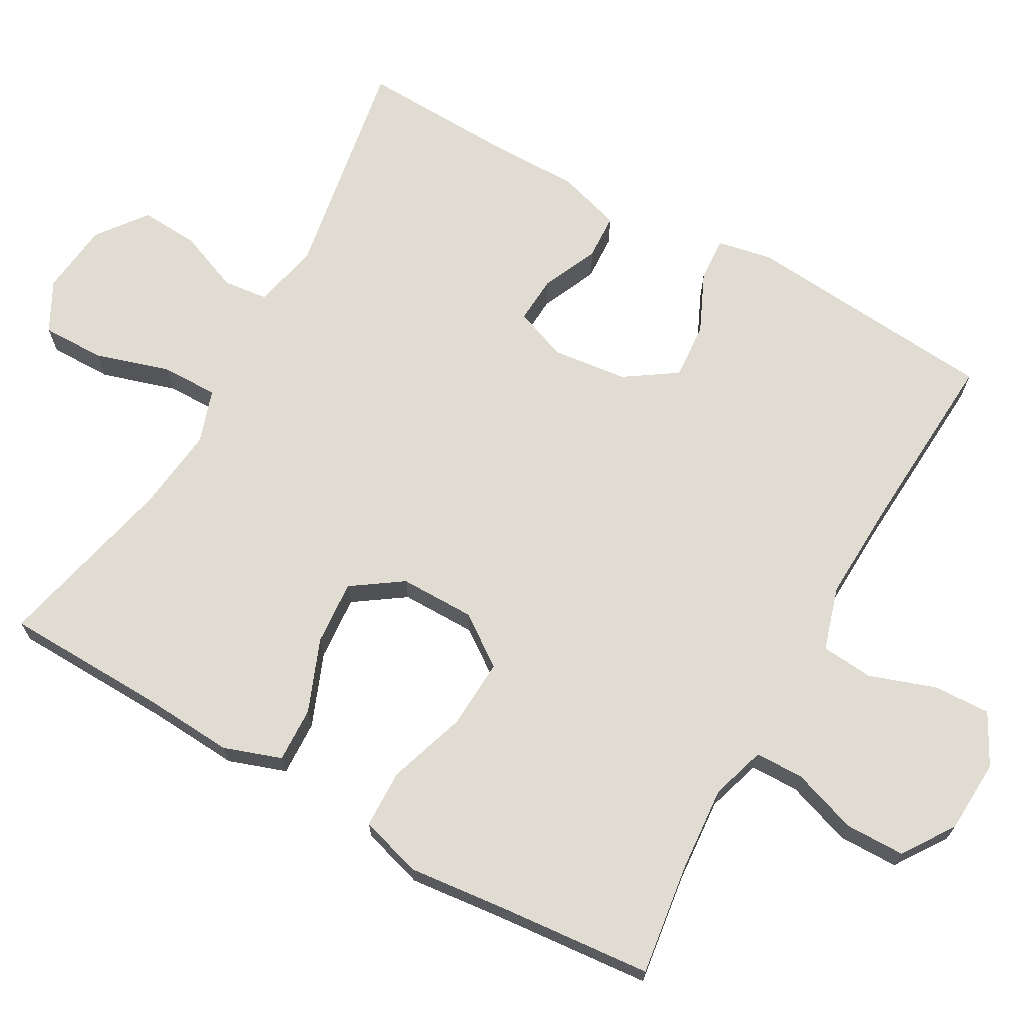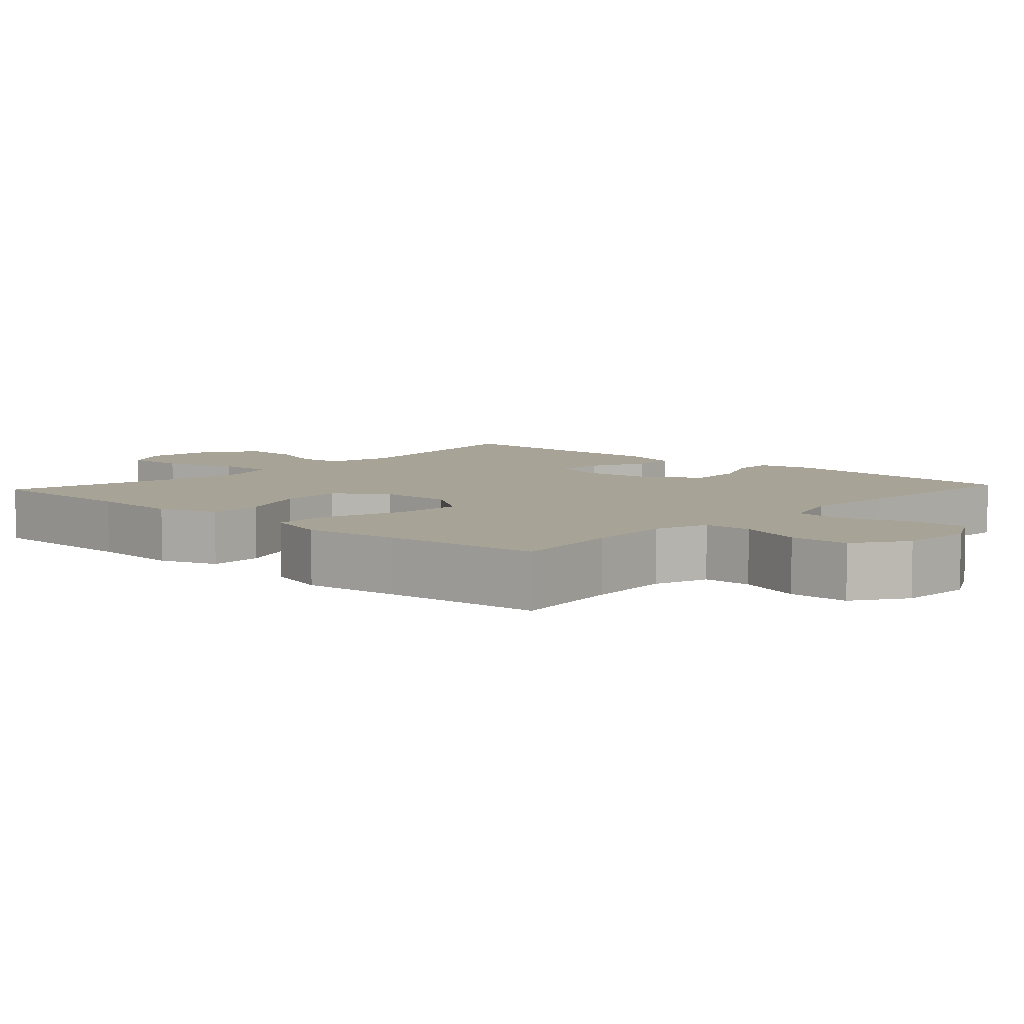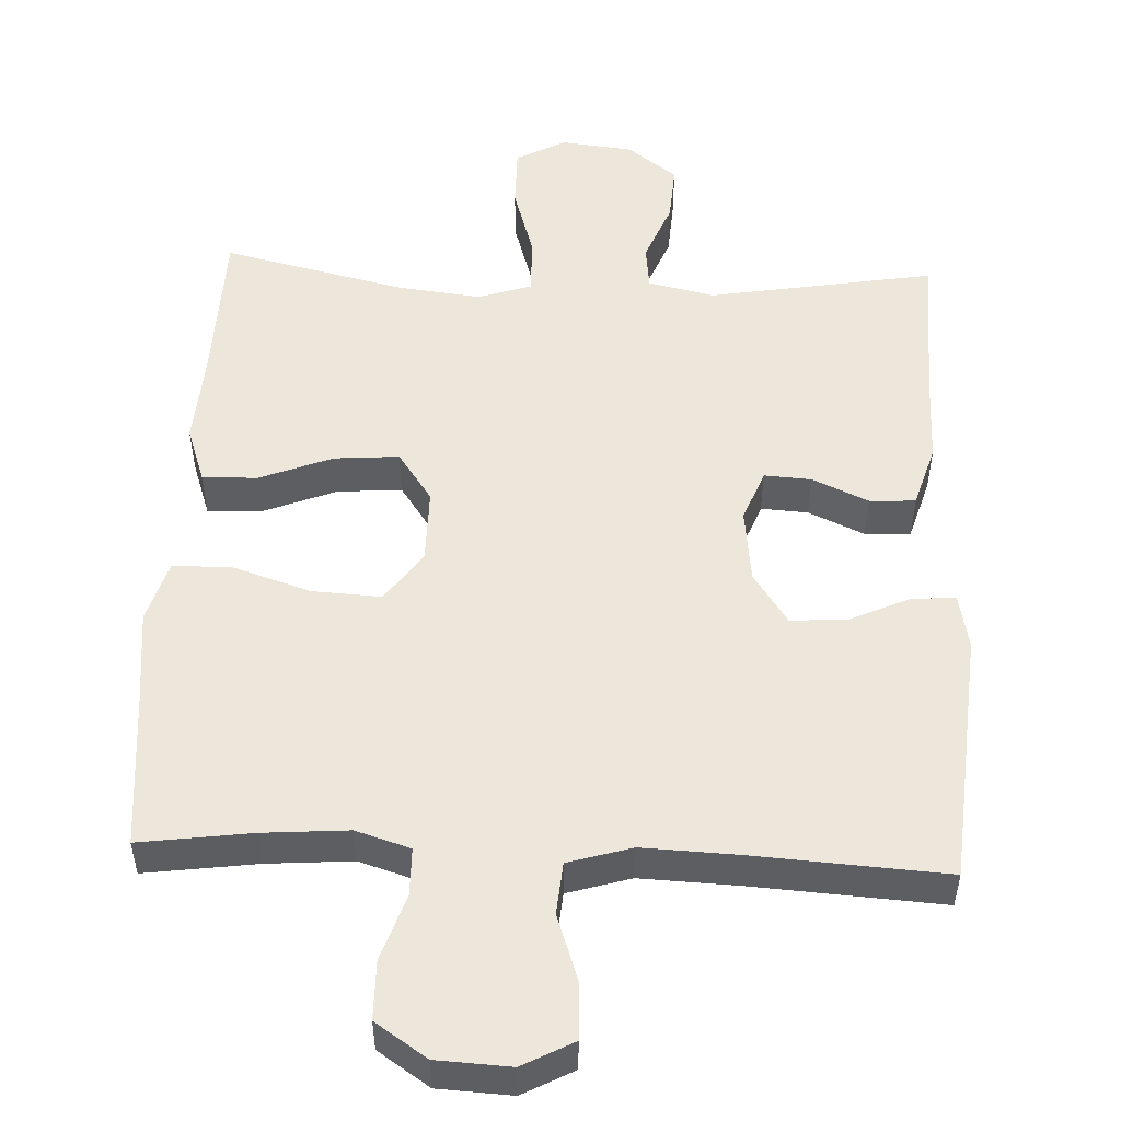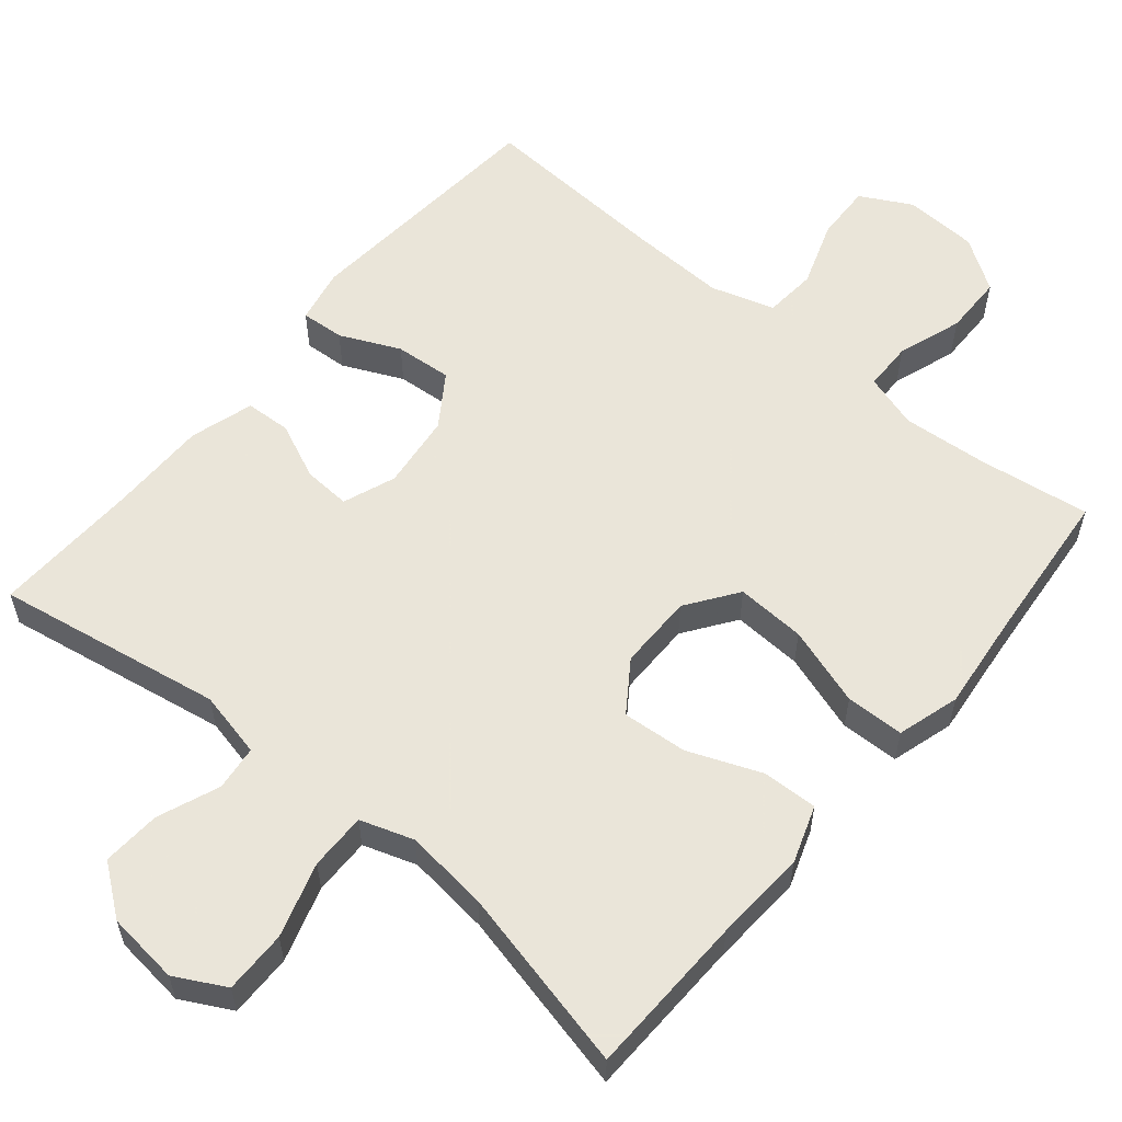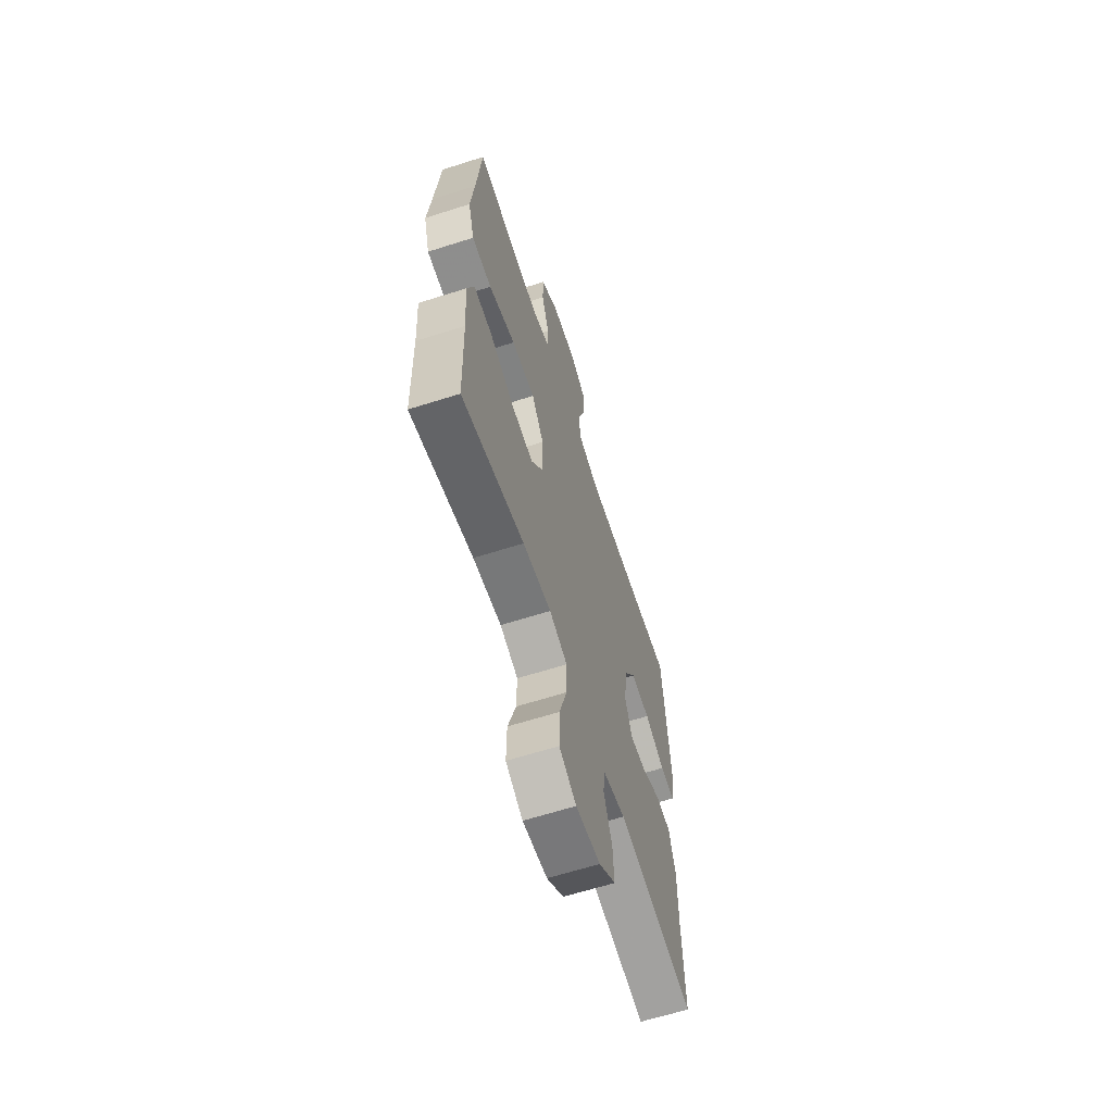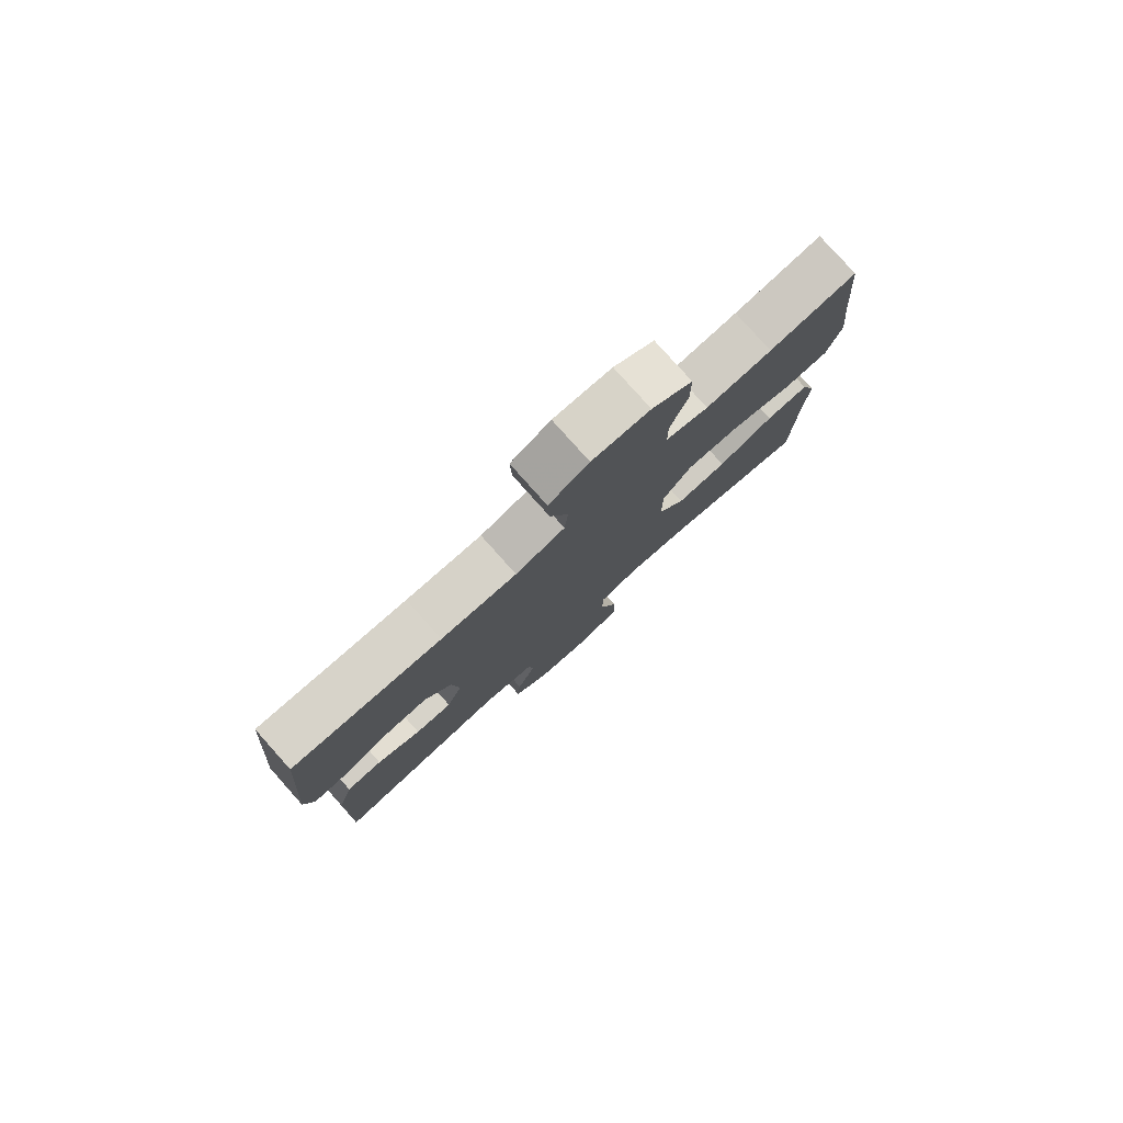
<metadata>
{"format":"obj","ext":"obj","renderer":"f3d","projection":"perspective","resolution":1024,"background":"white","views":[{"elev":69.2,"azim":-60.6,"up":"+Y"},{"elev":6.7,"azim":-47.6,"up":"+Y"},{"elev":51.6,"azim":2.6,"up":"+Y"},{"elev":57.7,"azim":-140.2,"up":"+Y"},{"elev":-63.4,"azim":-72.1,"up":"+Z"},{"elev":79.8,"azim":138.2,"up":"+Z"}]}
</metadata>
<code>
v -0.5 0.07 0.5
v -0.348 0.07 0.479
v -0.233 0.07 0.47
v -0.159 0.07 0.493
v -0.158 0.07 0.559
v -0.188 0.07 0.647
v -0.187 0.07 0.728
v -0.117 0.07 0.775
v -0.017 0.07 0.78
v 0.052 0.07 0.743
v 0.049 0.07 0.666
v 0.018 0.07 0.576
v 0.024 0.07 0.505
v 0.11 0.07 0.479
v 0.241 0.07 0.484
v 0.5 0.07 0.5
v 0.529 0.07 0.155
v 0.514 0.07 0.08
v 0.455 0.07 0.084
v 0.374 0.07 0.121
v 0.297 0.07 0.127
v 0.25 0.07 0.057
v 0.238 0.07 -0.045
v 0.265 0.07 -0.116
v 0.329 0.07 -0.112
v 0.405 0.07 -0.078
v 0.467 0.07 -0.081
v 0.493 0.07 -0.167
v 0.493 0.07 -0.3
v 0.5 0.07 -0.5
v 0.193 0.07 -0.447
v 0.103 0.07 -0.467
v 0.096 0.07 -0.528
v 0.129 0.07 -0.611
v 0.134 0.07 -0.69
v 0.067 0.07 -0.741
v -0.031 0.07 -0.752
v -0.099 0.07 -0.716
v -0.098 0.07 -0.631
v -0.067 0.07 -0.53
v -0.066 0.07 -0.453
v -0.138 0.07 -0.429
v -0.251 0.07 -0.442
v -0.5 0.07 -0.5
v -0.506 0.07 -0.28
v -0.514 0.07 -0.156
v -0.487 0.07 -0.078
v -0.412 0.07 -0.081
v -0.314 0.07 -0.12
v -0.226 0.07 -0.127
v -0.179 0.07 -0.059
v -0.179 0.07 0.043
v -0.228 0.07 0.112
v -0.322 0.07 0.107
v -0.429 0.07 0.072
v -0.508 0.07 0.074
v -0.533 0.07 0.158
v -0.519 0.07 0.289
v -0.5 0 0.5
v -0.348 0 0.479
v -0.233 0 0.47
v -0.159 0 0.493
v -0.158 0 0.559
v -0.188 0 0.647
v -0.187 0 0.728
v -0.117 0 0.775
v -0.017 0 0.78
v 0.052 0 0.743
v 0.049 0 0.666
v 0.018 0 0.576
v 0.024 0 0.505
v 0.11 0 0.479
v 0.241 0 0.484
v 0.5 0 0.5
v 0.529 0 0.155
v 0.514 0 0.08
v 0.455 0 0.084
v 0.374 0 0.121
v 0.297 0 0.127
v 0.25 0 0.057
v 0.238 0 -0.045
v 0.265 0 -0.116
v 0.329 0 -0.112
v 0.405 0 -0.078
v 0.467 0 -0.081
v 0.493 0 -0.167
v 0.493 0 -0.3
v 0.5 0 -0.5
v 0.193 0 -0.447
v 0.103 0 -0.467
v 0.096 0 -0.528
v 0.129 0 -0.611
v 0.134 0 -0.69
v 0.067 0 -0.741
v -0.031 0 -0.752
v -0.099 0 -0.716
v -0.098 0 -0.631
v -0.067 0 -0.53
v -0.066 0 -0.453
v -0.138 0 -0.429
v -0.251 0 -0.442
v -0.5 0 -0.5
v -0.506 0 -0.28
v -0.514 0 -0.156
v -0.487 0 -0.078
v -0.412 0 -0.081
v -0.314 0 -0.12
v -0.226 0 -0.127
v -0.179 0 -0.059
v -0.179 0 0.043
v -0.228 0 0.112
v -0.322 0 0.107
v -0.429 0 0.072
v -0.508 0 0.074
v -0.533 0 0.158
v -0.519 0 0.289
f 55 56 57 58
f 54 55 58 1
f 53 54 1 2
f 52 53 2 3
f 46 47 48 49
f 45 46 49 50
f 43 44 45 50
f 42 43 50 51
f 37 38 39 40
f 37 40 41
f 36 37 41
f 33 34 35 36
f 32 33 36 41
f 31 32 41 42
f 29 30 31
f 25 26 27 28
f 24 25 28 29
f 17 18 19 20
f 15 16 17 20
f 14 15 20 21
f 13 14 21 22
f 9 10 11 12
f 9 12 13
f 8 9 13
f 5 6 7 8
f 4 5 8 13
f 52 3 4 13
f 24 29 31 42
f 23 24 42 51
f 23 51 52
f 13 22 23 52
f 116 115 114 113
f 59 116 113 112
f 60 59 112 111
f 61 60 111 110
f 107 106 105 104
f 108 107 104 103
f 108 103 102 101
f 109 108 101 100
f 98 97 96 95
f 99 98 95
f 99 95 94
f 94 93 92 91
f 99 94 91 90
f 100 99 90 89
f 89 88 87
f 86 85 84 83
f 87 86 83 82
f 78 77 76 75
f 78 75 74 73
f 79 78 73 72
f 80 79 72 71
f 70 69 68 67
f 71 70 67
f 71 67 66
f 66 65 64 63
f 71 66 63 62
f 71 62 61 110
f 100 89 87 82
f 109 100 82 81
f 110 109 81
f 110 81 80 71
f 1 59 60 2
f 2 60 61 3
f 3 61 62 4
f 4 62 63 5
f 5 63 64 6
f 6 64 65 7
f 7 65 66 8
f 8 66 67 9
f 9 67 68 10
f 10 68 69 11
f 11 69 70 12
f 12 70 71 13
f 13 71 72 14
f 14 72 73 15
f 15 73 74 16
f 16 74 75 17
f 17 75 76 18
f 18 76 77 19
f 19 77 78 20
f 20 78 79 21
f 21 79 80 22
f 22 80 81 23
f 23 81 82 24
f 24 82 83 25
f 25 83 84 26
f 26 84 85 27
f 27 85 86 28
f 28 86 87 29
f 29 87 88 30
f 30 88 89 31
f 31 89 90 32
f 32 90 91 33
f 33 91 92 34
f 34 92 93 35
f 35 93 94 36
f 36 94 95 37
f 37 95 96 38
f 38 96 97 39
f 39 97 98 40
f 40 98 99 41
f 41 99 100 42
f 42 100 101 43
f 43 101 102 44
f 44 102 103 45
f 45 103 104 46
f 46 104 105 47
f 47 105 106 48
f 48 106 107 49
f 49 107 108 50
f 50 108 109 51
f 51 109 110 52
f 52 110 111 53
f 53 111 112 54
f 54 112 113 55
f 55 113 114 56
f 56 114 115 57
f 57 115 116 58
f 58 116 59 1

</code>
